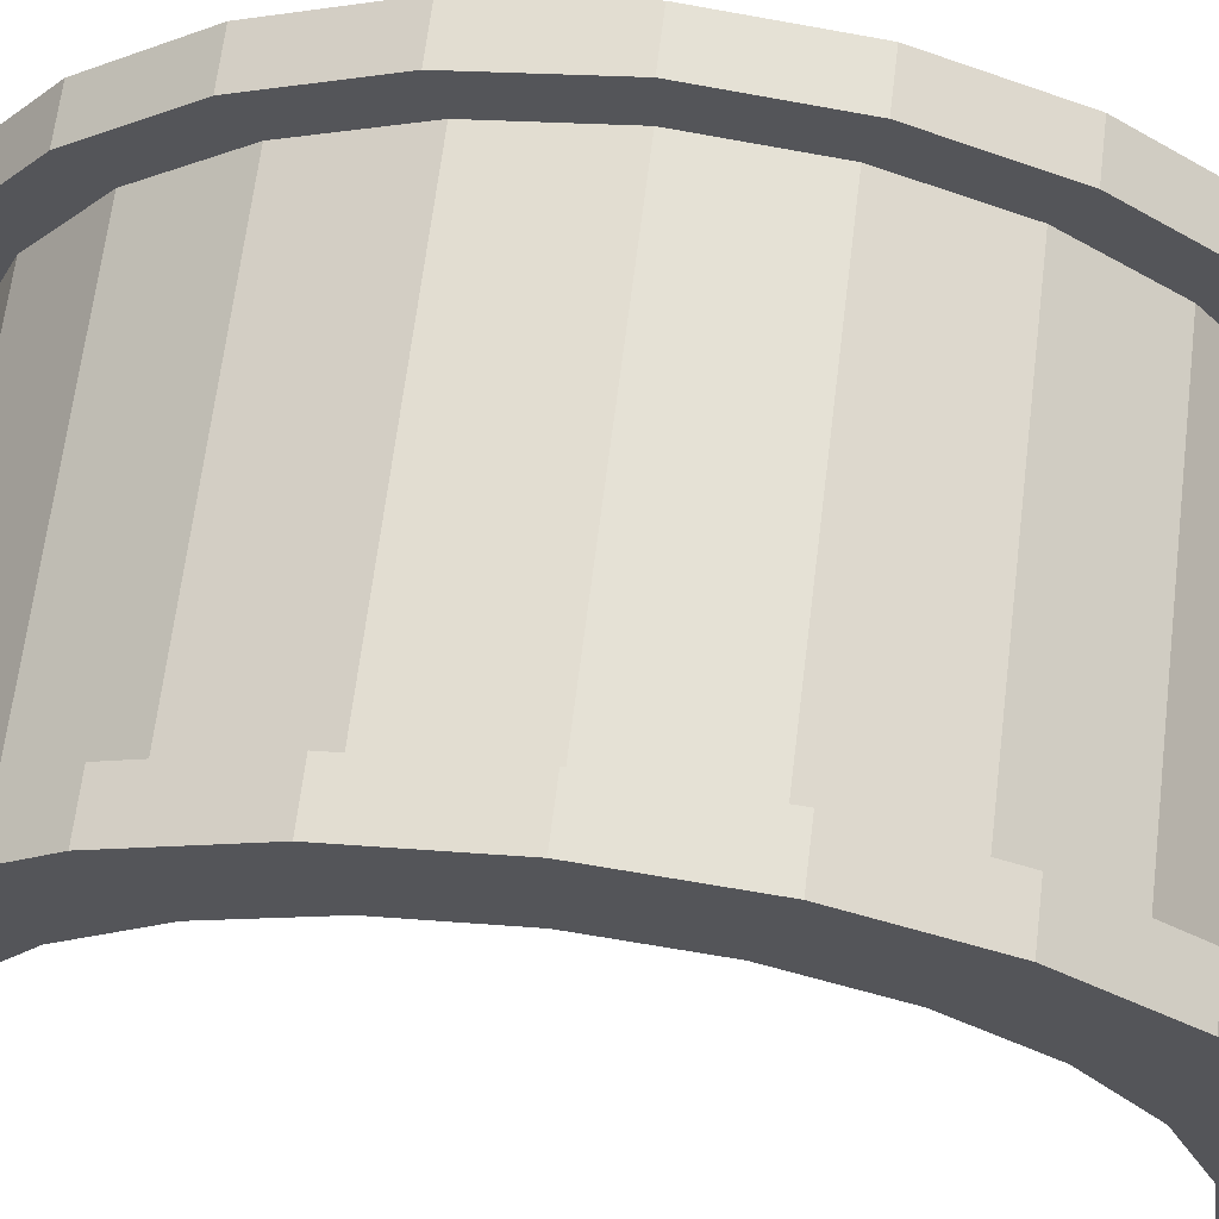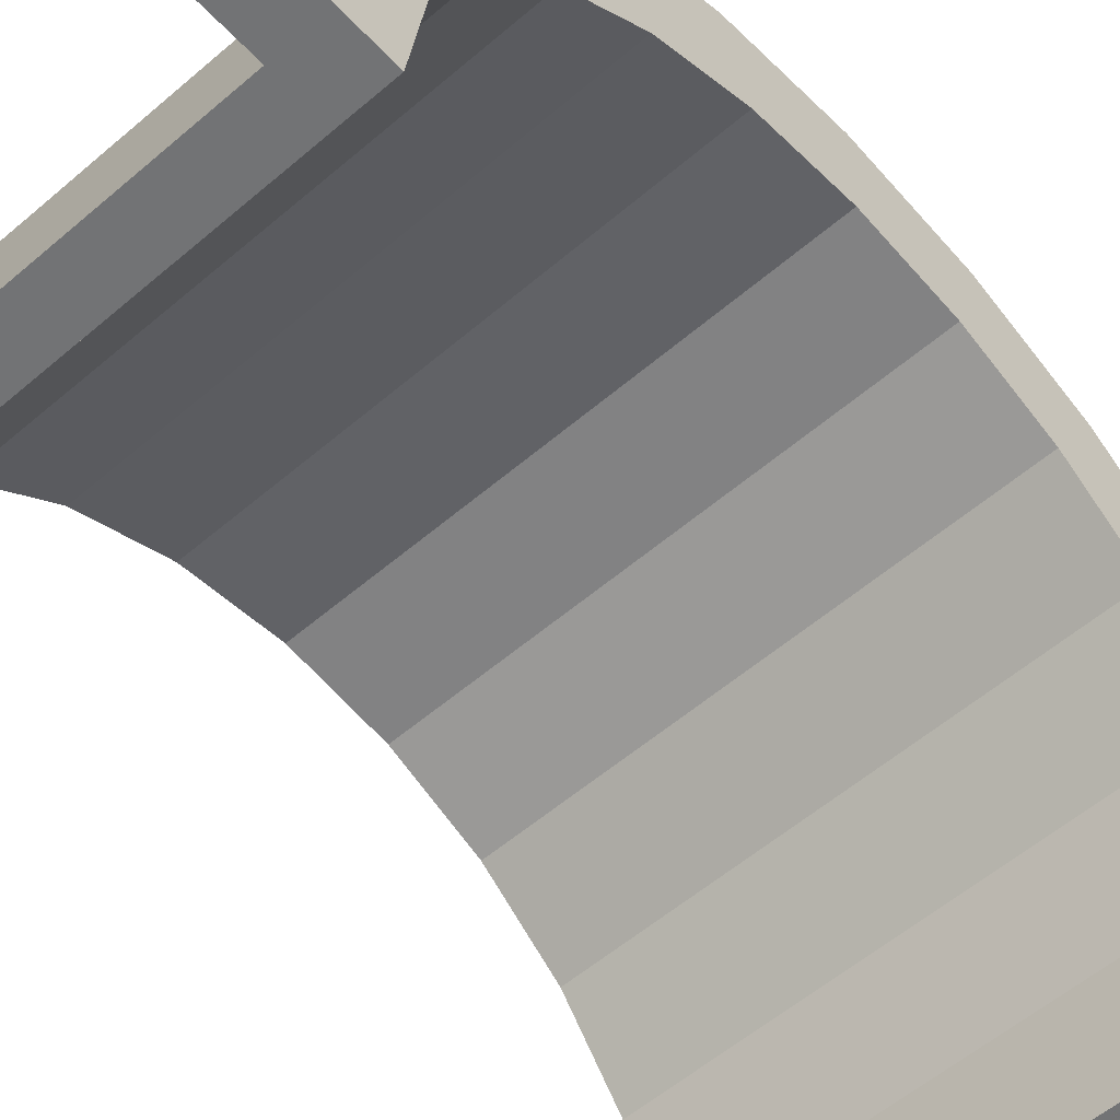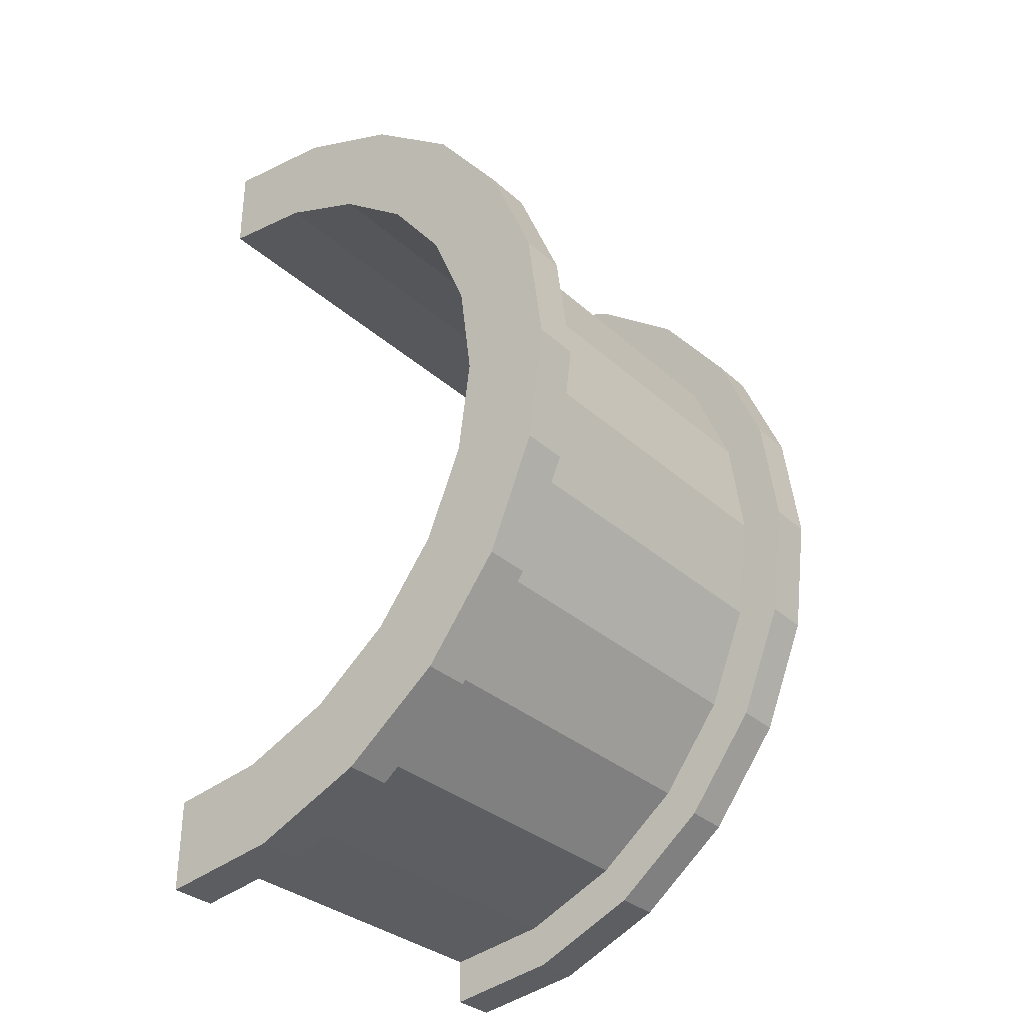
<metadata>
{"format":"obj","ext":"obj","renderer":"f3d","projection":"perspective","resolution":1024,"background":"white","views":[{"elev":65.0,"azim":97.0,"up":"+Z"},{"elev":-55.9,"azim":-137.9,"up":"+Z"},{"elev":-32.9,"azim":-50.6,"up":"+Y"}]}
</metadata>
<code>
v 1 2.329 8.693
v 9.203 0 9
v 9.203 2.329 8.693
v 9.203 0 9
v 1 2.329 8.693
v 1 0 9
v 9.203 9 0
v 1 9 0
v 9.203 9 0
v 1 9 0
v 9.203 9 0
v 1 9 0
v 1 -8.693 2.329
v 9.203 -9 0
v 9.203 -8.693 2.329
v 9.203 -9 0
v 1 -8.693 2.329
v 1 -9 0
v 9.203 7.794 4.5
v 1 6.364 6.364
v 9.203 6.364 6.364
v 1 6.364 6.364
v 9.203 7.794 4.5
v 1 7.794 4.5
v 1 6.364 6.364
v 9.203 4.5 7.794
v 9.203 6.364 6.364
v 9.203 4.5 7.794
v 1 6.364 6.364
v 1 4.5 7.794
v 9.203 8.693 2.329
v 1 7.794 4.5
v 9.203 7.794 4.5
v 1 7.794 4.5
v 9.203 8.693 2.329
v 1 8.693 2.329
v 1 -7.794 4.5
v 9.203 -6.364 6.364
v 1 -6.364 6.364
v 9.203 -6.364 6.364
v 1 -7.794 4.5
v 9.203 -7.794 4.5
v -0 7.727 2.071
v -0 9.659 2.588
v 0 10 0
v -0 7.727 2.071
v 0 10 0
v 0 8 0
v -0 9.659 2.588
v -0 7.727 2.071
v -0 8.66 5
v -0 6.928 4
v -0 8.66 5
v -0 7.727 2.071
v -0 8.66 5
v -0 6.928 4
v -0 7.071 7.071
v -0 5.657 5.657
v -0 7.071 7.071
v -0 6.928 4
v -0 5.657 5.657
v -0 5 8.66
v -0 7.071 7.071
v -0 4 6.928
v -0 5 8.66
v -0 5.657 5.657
v -0 4 6.928
v -0 2.588 9.659
v -0 5 8.66
v -0 2.071 7.727
v -0 2.588 9.659
v -0 4 6.928
v -0 0 8
v -0 2.588 9.659
v -0 2.071 7.727
v -0 0 8
v -0 0 10
v -0 2.588 9.659
v -0 -2.071 7.727
v -0 0 10
v -0 0 8
v -0 -2.071 7.727
v -0 -2.588 9.659
v -0 0 10
v -0 -4 6.928
v -0 -2.588 9.659
v -0 -2.071 7.727
v -0 -4 6.928
v -0 -5 8.66
v -0 -2.588 9.659
v -0 -5.657 5.657
v -0 -5 8.66
v -0 -4 6.928
v -0 -7.071 7.071
v -0 -5.657 5.657
v -0 -6.928 4
v -0 -5.657 5.657
v -0 -7.071 7.071
v -0 -5 8.66
v -0 -8.66 5
v -0 -6.928 4
v -0 -7.727 2.071
v -0 -9.659 2.588
v -0 -7.727 2.071
v 0 -8 0
v -0 -6.928 4
v -0 -8.66 5
v -0 -7.071 7.071
v -0 -7.727 2.071
v -0 -9.659 2.588
v -0 -8.66 5
v -0 -9.659 2.588
v 0 -8 0
v 0 -10 0
v 1 4.5 7.794
v 9.203 2.329 8.693
v 9.203 4.5 7.794
v 9.203 2.329 8.693
v 1 4.5 7.794
v 1 2.329 8.693
v 9.203 9 0
v 1 8.693 2.329
v 9.203 8.693 2.329
v 1 8.693 2.329
v 9.203 9 0
v 1 9 0
v 1 -9 0
v 9.203 -9 0
v 1 -9 0
v 9.203 -9 0
v 1 -9 0
v 9.203 -9 0
v 1 -8.693 2.329
v 9.203 -7.794 4.5
v 1 -7.794 4.5
v 9.203 -7.794 4.5
v 1 -8.693 2.329
v 9.203 -8.693 2.329
v 1 -4.5 7.794
v 9.203 -6.364 6.364
v 9.203 -4.5 7.794
v 9.203 -6.364 6.364
v 1 -4.5 7.794
v 1 -6.364 6.364
v 1 0 9
v 9.203 -2.329 8.693
v 9.203 0 9
v 9.203 -2.329 8.693
v 1 0 9
v 1 -2.329 8.693
v 1 -2.329 8.693
v 9.203 -4.5 7.794
v 9.203 -2.329 8.693
v 9.203 -4.5 7.794
v 1 -2.329 8.693
v 1 -4.5 7.794
v 10.2 0 8
v -0 2.071 7.727
v 10.2 2.071 7.727
v -0 2.071 7.727
v 10.2 0 8
v -0 0 8
v 10.2 8 0
v 10.2 8 0
v 0 8 0
v -0 -5.657 5.657
v 10.2 -4 6.928
v 10.2 -5.657 5.657
v 10.2 -4 6.928
v -0 -5.657 5.657
v -0 -4 6.928
v -0 6.928 4
v 10.2 5.657 5.657
v -0 5.657 5.657
v 10.2 5.657 5.657
v -0 6.928 4
v 10.2 6.928 4
v -0 7.727 2.071
v 10.2 8 0
v 10.2 7.727 2.071
v 10.2 8 0
v -0 7.727 2.071
v 0 8 0
v -0 -2.071 7.727
v 10.2 0 8
v 10.2 -2.071 7.727
v 10.2 0 8
v -0 -2.071 7.727
v -0 0 8
v 10.2 4 6.928
v -0 5.657 5.657
v 10.2 5.657 5.657
v -0 5.657 5.657
v 10.2 4 6.928
v -0 4 6.928
v 10.2 2.071 7.727
v -0 4 6.928
v 10.2 4 6.928
v -0 4 6.928
v 10.2 2.071 7.727
v -0 2.071 7.727
v -0 7.727 2.071
v 10.2 6.928 4
v -0 6.928 4
v 10.2 6.928 4
v -0 7.727 2.071
v 10.2 7.727 2.071
v 10.2 -8 0
v 10.2 -8 0
v 0 -8 0
v 10.2 -6.928 4
v -0 -5.657 5.657
v 10.2 -5.657 5.657
v -0 -5.657 5.657
v 10.2 -6.928 4
v -0 -6.928 4
v 10.2 -8 0
v -0 -7.727 2.071
v 10.2 -7.727 2.071
v -0 -7.727 2.071
v 10.2 -8 0
v 0 -8 0
v -0 -4 6.928
v 10.2 -2.071 7.727
v 10.2 -4 6.928
v 10.2 -2.071 7.727
v -0 -4 6.928
v -0 -2.071 7.727
v 10.2 -7.727 2.071
v -0 -6.928 4
v 10.2 -6.928 4
v -0 -6.928 4
v 10.2 -7.727 2.071
v -0 -7.727 2.071
v -0 2.588 9.659
v 1 0 10
v 1 2.588 9.659
v 1 0 10
v -0 2.588 9.659
v -0 0 10
v -0 -9.659 2.588
v 1 -8.66 5
v -0 -8.66 5
v 1 -8.66 5
v -0 -9.659 2.588
v 1 -9.659 2.588
v 1 10 0
v -0 9.659 2.588
v 1 9.659 2.588
v -0 9.659 2.588
v 1 10 0
v 0 10 0
v -0 5 8.66
v 1 2.588 9.659
v 1 5 8.66
v 1 2.588 9.659
v -0 5 8.66
v -0 2.588 9.659
v 1 0 10
v -0 -2.588 9.659
v 1 -2.588 9.659
v -0 -2.588 9.659
v 1 0 10
v -0 0 10
v -0 -8.66 5
v 1 -7.071 7.071
v -0 -7.071 7.071
v 1 -7.071 7.071
v -0 -8.66 5
v 1 -8.66 5
v 1 10 0
v 0 10 0
v 1 10 0
v 1 9.659 2.588
v 1 8.693 2.329
v 1 9 0
v 1 8.66 5
v 1 8.693 2.329
v 1 9.659 2.588
v 1 8.66 5
v 1 7.794 4.5
v 1 8.693 2.329
v 1 7.071 7.071
v 1 7.794 4.5
v 1 8.66 5
v 1 7.071 7.071
v 1 6.364 6.364
v 1 7.794 4.5
v 1 5 8.66
v 1 6.364 6.364
v 1 7.071 7.071
v 1 5 8.66
v 1 4.5 7.794
v 1 6.364 6.364
v 1 2.588 9.659
v 1 4.5 7.794
v 1 5 8.66
v 1 2.588 9.659
v 1 2.329 8.693
v 1 4.5 7.794
v 1 0 10
v 1 2.329 8.693
v 1 2.588 9.659
v 1 0 10
v 1 0 9
v 1 2.329 8.693
v 1 0 10
v 1 -2.329 8.693
v 1 0 9
v 1 -2.588 9.659
v 1 -2.329 8.693
v 1 0 10
v 1 -2.588 9.659
v 1 -4.5 7.794
v 1 -2.329 8.693
v 1 -5 8.66
v 1 -4.5 7.794
v 1 -2.588 9.659
v 1 -5 8.66
v 1 -6.364 6.364
v 1 -4.5 7.794
v 1 -7.071 7.071
v 1 -6.364 6.364
v 1 -5 8.66
v 1 -7.071 7.071
v 1 -7.794 4.5
v 1 -6.364 6.364
v 1 -8.66 5
v 1 -7.794 4.5
v 1 -7.071 7.071
v 1 -8.66 5
v 1 -8.693 2.329
v 1 -7.794 4.5
v 1 -9.659 2.588
v 1 -8.693 2.329
v 1 -8.66 5
v 1 -8.693 2.329
v 1 -9.659 2.588
v 1 -9 0
v 1 -10 0
v 1 -9 0
v 1 -9.659 2.588
v 1 -9 0
v 1 -10 0
v 1 -9 0
v 1 -9 0
v 1 -10 0
v 1 -10 0
v 1 9 0
v 1 10 0
v 1 9.659 2.588
v 1 10 0
v 1 9 0
v 1 10 0
v 1 10 0
v 1 9 0
v 1 9 0
v -0 7.071 7.071
v 1 5 8.66
v 1 7.071 7.071
v 1 5 8.66
v -0 7.071 7.071
v -0 5 8.66
v 1 9.659 2.588
v -0 8.66 5
v 1 8.66 5
v -0 8.66 5
v 1 9.659 2.588
v -0 9.659 2.588
v 1 8.66 5
v -0 7.071 7.071
v 1 7.071 7.071
v -0 7.071 7.071
v 1 8.66 5
v -0 8.66 5
v 1 -10 0
v 0 -10 0
v 1 -10 0
v -0 -9.659 2.588
v 1 -10 0
v 1 -9.659 2.588
v 1 -10 0
v -0 -9.659 2.588
v 0 -10 0
v 1 -2.588 9.659
v -0 -5 8.66
v 1 -5 8.66
v -0 -5 8.66
v 1 -2.588 9.659
v -0 -2.588 9.659
v 1 -5 8.66
v -0 -7.071 7.071
v 1 -7.071 7.071
v -0 -7.071 7.071
v 1 -5 8.66
v -0 -5 8.66
v 9.203 2.588 9.659
v 10.2 0 10
v 10.2 2.588 9.659
v 10.2 0 10
v 9.203 2.588 9.659
v 9.203 0 10
v 9.203 -9.659 2.588
v 10.2 -8.66 5
v 9.203 -8.66 5
v 10.2 -8.66 5
v 9.203 -9.659 2.588
v 10.2 -9.659 2.588
v 10.2 10 0
v 9.203 9.659 2.588
v 10.2 9.659 2.588
v 9.203 9.659 2.588
v 10.2 10 0
v 9.203 10 0
v 9.203 5 8.66
v 10.2 2.588 9.659
v 10.2 5 8.66
v 10.2 2.588 9.659
v 9.203 5 8.66
v 9.203 2.588 9.659
v 9.203 0 10
v 10.2 -2.588 9.659
v 10.2 0 10
v 10.2 -2.588 9.659
v 9.203 0 10
v 9.203 -2.588 9.659
v 9.203 -8.66 5
v 10.2 -7.071 7.071
v 9.203 -7.071 7.071
v 10.2 -7.071 7.071
v 9.203 -8.66 5
v 10.2 -8.66 5
v 9.203 -10 0
v 9.203 -9 0
v 9.203 -9 0
v 9.203 -10 0
v 9.203 -9 0
v 9.203 -10 0
v 9.203 -9 0
v 9.203 -10 0
v 9.203 -9.659 2.588
v 9.203 9 0
v 9.203 10 0
v 9.203 10 0
v 9.203 9 0
v 9.203 10 0
v 9.203 9 0
v 9.203 10 0
v 9.203 9 0
v 9.203 9.659 2.588
v 9.203 8.693 2.329
v 9.203 9.659 2.588
v 9.203 9 0
v 9.203 8.693 2.329
v 9.203 8.66 5
v 9.203 9.659 2.588
v 9.203 7.794 4.5
v 9.203 8.66 5
v 9.203 8.693 2.329
v 9.203 7.794 4.5
v 9.203 7.071 7.071
v 9.203 8.66 5
v 9.203 6.364 6.364
v 9.203 7.071 7.071
v 9.203 7.794 4.5
v 9.203 6.364 6.364
v 9.203 5 8.66
v 9.203 7.071 7.071
v 9.203 4.5 7.794
v 9.203 5 8.66
v 9.203 6.364 6.364
v 9.203 4.5 7.794
v 9.203 2.588 9.659
v 9.203 5 8.66
v 9.203 2.329 8.693
v 9.203 2.588 9.659
v 9.203 4.5 7.794
v 9.203 0 9
v 9.203 2.588 9.659
v 9.203 2.329 8.693
v 9.203 0 9
v 9.203 0 10
v 9.203 2.588 9.659
v 9.203 -2.329 8.693
v 9.203 0 10
v 9.203 0 9
v 9.203 -2.329 8.693
v 9.203 -2.588 9.659
v 9.203 0 10
v 9.203 -4.5 7.794
v 9.203 -2.588 9.659
v 9.203 -2.329 8.693
v 9.203 -4.5 7.794
v 9.203 -5 8.66
v 9.203 -2.588 9.659
v 9.203 -6.364 6.364
v 9.203 -5 8.66
v 9.203 -4.5 7.794
v 9.203 -6.364 6.364
v 9.203 -7.071 7.071
v 9.203 -5 8.66
v 9.203 -7.794 4.5
v 9.203 -7.071 7.071
v 9.203 -6.364 6.364
v 9.203 -7.794 4.5
v 9.203 -8.66 5
v 9.203 -7.071 7.071
v 9.203 -8.693 2.329
v 9.203 -8.66 5
v 9.203 -7.794 4.5
v 9.203 -9.659 2.588
v 9.203 -8.693 2.329
v 9.203 -9 0
v 9.203 -8.693 2.329
v 9.203 -9.659 2.588
v 9.203 -8.66 5
v 10.2 10 0
v 9.203 10 0
v 10.2 10 0
v 9.203 10 0
v 10.2 10 0
v 9.203 10 0
v 10.2 9.659 2.588
v 10.2 7.727 2.071
v 10.2 8 0
v 10.2 6.928 4
v 10.2 8.66 5
v 10.2 7.071 7.071
v 10.2 8.66 5
v 10.2 6.928 4
v 10.2 7.727 2.071
v 10.2 7.071 7.071
v 10.2 5.657 5.657
v 10.2 6.928 4
v 10.2 5 8.66
v 10.2 5.657 5.657
v 10.2 7.071 7.071
v 10.2 5 8.66
v 10.2 4 6.928
v 10.2 5.657 5.657
v 10.2 2.588 9.659
v 10.2 4 6.928
v 10.2 5 8.66
v 10.2 2.588 9.659
v 10.2 2.071 7.727
v 10.2 4 6.928
v 10.2 0 10
v 10.2 2.071 7.727
v 10.2 2.588 9.659
v 10.2 0 10
v 10.2 0 8
v 10.2 2.071 7.727
v 10.2 0 10
v 10.2 -2.071 7.727
v 10.2 0 8
v 10.2 -2.588 9.659
v 10.2 -2.071 7.727
v 10.2 0 10
v 10.2 -2.588 9.659
v 10.2 -4 6.928
v 10.2 -2.071 7.727
v 10.2 -5 8.66
v 10.2 -4 6.928
v 10.2 -2.588 9.659
v 10.2 -5 8.66
v 10.2 -5.657 5.657
v 10.2 -4 6.928
v 10.2 -7.071 7.071
v 10.2 -5.657 5.657
v 10.2 -5 8.66
v 10.2 -5.657 5.657
v 10.2 -7.071 7.071
v 10.2 -6.928 4
v 10.2 -8.66 5
v 10.2 -6.928 4
v 10.2 -7.071 7.071
v 10.2 -6.928 4
v 10.2 -8.66 5
v 10.2 -7.727 2.071
v 10.2 -9.659 2.588
v 10.2 -7.727 2.071
v 10.2 -8.66 5
v 10.2 -7.727 2.071
v 10.2 -9.659 2.588
v 10.2 -8 0
v 10.2 -10 0
v 10.2 -8 0
v 10.2 -9.659 2.588
v 10.2 -8 0
v 10.2 -10 0
v 10.2 -8 0
v 10.2 -8 0
v 10.2 -10 0
v 10.2 -10 0
v 10.2 8 0
v 10.2 10 0
v 10.2 9.659 2.588
v 10.2 7.727 2.071
v 10.2 9.659 2.588
v 10.2 8.66 5
v 10.2 10 0
v 10.2 8 0
v 10.2 10 0
v 10.2 10 0
v 10.2 8 0
v 10.2 8 0
v 9.203 7.071 7.071
v 10.2 5 8.66
v 10.2 7.071 7.071
v 10.2 5 8.66
v 9.203 7.071 7.071
v 9.203 5 8.66
v 10.2 9.659 2.588
v 9.203 8.66 5
v 10.2 8.66 5
v 9.203 8.66 5
v 10.2 9.659 2.588
v 9.203 9.659 2.588
v 10.2 8.66 5
v 9.203 7.071 7.071
v 10.2 7.071 7.071
v 9.203 7.071 7.071
v 10.2 8.66 5
v 9.203 8.66 5
v 9.203 -10 0
v 10.2 -10 0
v 9.203 -10 0
v 10.2 -10 0
v 9.203 -10 0
v 10.2 -10 0
v 9.203 -9.659 2.588
v 10.2 -10 0
v 10.2 -9.659 2.588
v 10.2 -10 0
v 9.203 -9.659 2.588
v 9.203 -10 0
v 9.203 -2.588 9.659
v 10.2 -5 8.66
v 10.2 -2.588 9.659
v 10.2 -5 8.66
v 9.203 -2.588 9.659
v 9.203 -5 8.66
v 9.203 -5 8.66
v 10.2 -7.071 7.071
v 10.2 -5 8.66
v 10.2 -7.071 7.071
v 9.203 -5 8.66
v 9.203 -7.071 7.071
v 10.2 8 0
v 9.203 9 0
v 10.2 10 0
v 10.2 8 0
v 1 9 0
v 9.203 9 0
v 0 8 0
v 1 9 0
v 10.2 8 0
v 0 10 0
v 1 9 0
v 0 8 0
v 1 9 0
v 0 10 0
v 1 10 0
v 10.2 10 0
v 9.203 9 0
v 9.203 10 0
v 1 -10 0
v 0 -10 0
v 1 -9 0
v 9.203 -9 0
v 10.2 -10 0
v 9.203 -10 0
v 10.2 -10 0
v 9.203 -9 0
v 10.2 -8 0
v 1 -9 0
v 10.2 -8 0
v 9.203 -9 0
v 1 -9 0
v 0 -8 0
v 10.2 -8 0
v 0 -8 0
v 1 -9 0
v 0 -10 0
f 1 2 3
f 4 5 6
f 7 8 9
f 10 11 12
f 13 14 15
f 16 17 18
f 19 20 21
f 22 23 24
f 25 26 27
f 28 29 30
f 31 32 33
f 34 35 36
f 37 38 39
f 40 41 42
f 43 44 45
f 46 47 48
f 49 50 51
f 52 53 54
f 55 56 57
f 58 59 60
f 61 62 63
f 64 65 66
f 67 68 69
f 70 71 72
f 73 74 75
f 76 77 78
f 79 80 81
f 82 83 84
f 85 86 87
f 88 89 90
f 91 92 93
f 94 95 96
f 97 98 99
f 100 101 102
f 103 104 105
f 106 107 108
f 109 110 111
f 112 113 114
f 115 116 117
f 118 119 120
f 121 122 123
f 124 125 126
f 127 128 129
f 130 131 132
f 133 134 135
f 136 137 138
f 139 140 141
f 142 143 144
f 145 146 147
f 148 149 150
f 151 152 153
f 154 155 156
f 157 158 159
f 160 161 162
f 163 164 165
f 166 167 168
f 169 170 171
f 172 173 174
f 175 176 177
f 178 179 180
f 181 182 183
f 184 185 186
f 187 188 189
f 190 191 192
f 193 194 195
f 196 197 198
f 199 200 201
f 202 203 204
f 205 206 207
f 208 209 210
f 211 212 213
f 214 215 216
f 217 218 219
f 220 221 222
f 223 224 225
f 226 227 228
f 229 230 231
f 232 233 234
f 235 236 237
f 238 239 240
f 241 242 243
f 244 245 246
f 247 248 249
f 250 251 252
f 253 254 255
f 256 257 258
f 259 260 261
f 262 263 264
f 265 266 267
f 268 269 270
f 271 272 273
f 274 275 276
f 277 278 279
f 280 281 282
f 283 284 285
f 286 287 288
f 289 290 291
f 292 293 294
f 295 296 297
f 298 299 300
f 301 302 303
f 304 305 306
f 307 308 309
f 310 311 312
f 313 314 315
f 316 317 318
f 319 320 321
f 322 323 324
f 325 326 327
f 328 329 330
f 331 332 333
f 334 335 336
f 337 338 339
f 340 341 342
f 343 344 345
f 346 347 348
f 349 350 351
f 352 353 354
f 355 356 357
f 358 359 360
f 361 362 363
f 364 365 366
f 367 368 369
f 370 371 372
f 373 374 375
f 376 377 378
f 379 380 381
f 382 383 384
f 385 386 387
f 388 389 390
f 391 392 393
f 394 395 396
f 397 398 399
f 400 401 402
f 403 404 405
f 406 407 408
f 409 410 411
f 412 413 414
f 415 416 417
f 418 419 420
f 421 422 423
f 424 425 426
f 427 428 429
f 430 431 432
f 433 434 435
f 436 437 438
f 439 440 441
f 442 443 444
f 445 446 447
f 448 449 450
f 451 452 453
f 454 455 456
f 457 458 459
f 460 461 462
f 463 464 465
f 466 467 468
f 469 470 471
f 472 473 474
f 475 476 477
f 478 479 480
f 481 482 483
f 484 485 486
f 487 488 489
f 490 491 492
f 493 494 495
f 496 497 498
f 499 500 501
f 502 503 504
f 505 506 507
f 508 509 510
f 511 512 513
f 514 515 516
f 517 518 519
f 520 521 522
f 523 524 525
f 526 527 528
f 529 530 531
f 532 533 534
f 535 536 537
f 538 539 540
f 541 542 543
f 544 545 546
f 547 548 549
f 550 551 552
f 553 554 555
f 556 557 558
f 559 560 561
f 562 563 564
f 565 566 567
f 568 569 570
f 571 572 573
f 574 575 576
f 577 578 579
f 580 581 582
f 583 584 585
f 586 587 588
f 589 590 591
f 592 593 594
f 595 596 597
f 598 599 600
f 601 602 603
f 604 605 606
f 607 608 609
f 610 611 612
f 613 614 615
f 616 617 618
f 619 620 621
f 622 623 624
f 625 626 627
f 628 629 630
f 631 632 633
f 634 635 636
f 637 638 639
f 640 641 642
f 643 644 645
f 646 647 648
f 649 650 651
f 652 653 654
f 655 656 657
f 658 659 660
f 661 662 663
f 664 665 666
f 667 668 669
f 670 671 672
f 673 674 675
f 676 677 678
f 679 680 681
f 682 683 684

</code>
